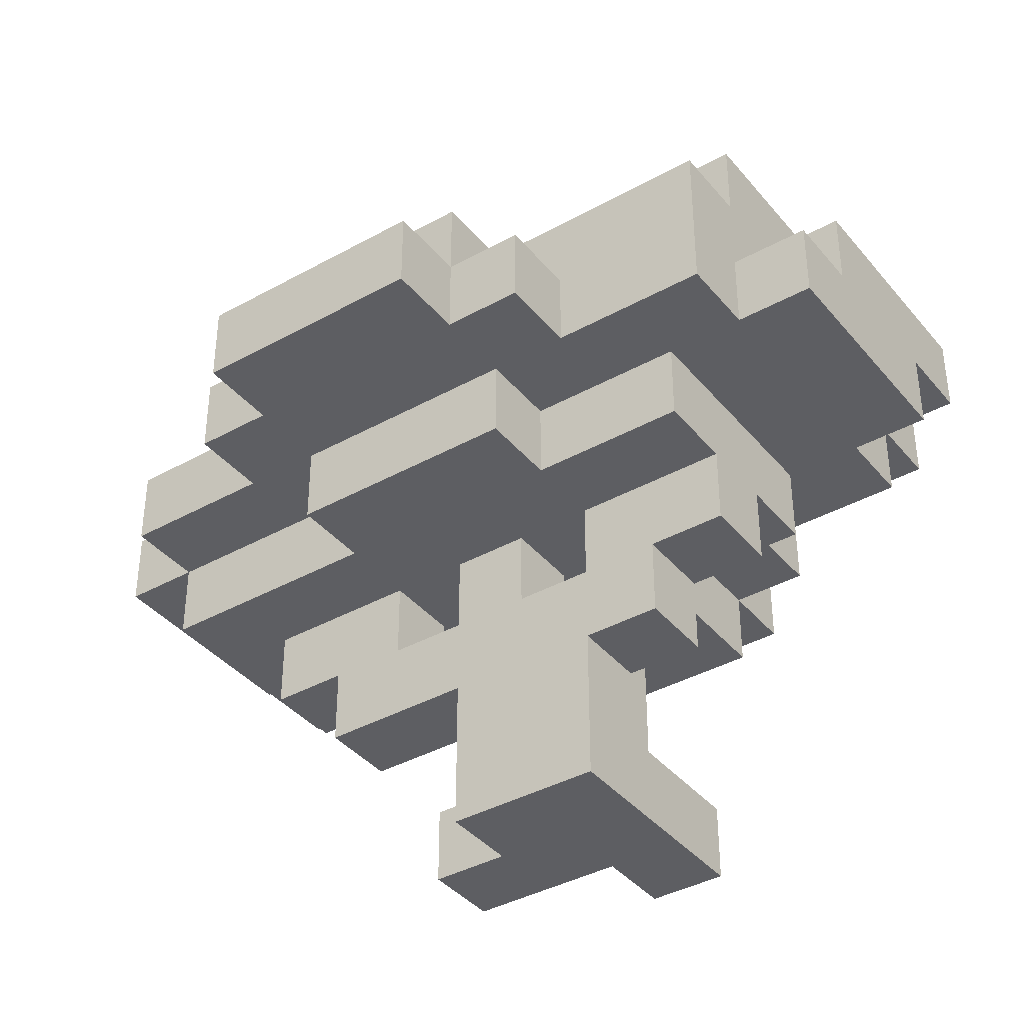
<metadata>
{"format":"obj","ext":"obj","renderer":"f3d","projection":"perspective","resolution":1024,"background":"white","views":[{"elev":-38.8,"azim":35.0,"up":"+Y"}]}
</metadata>
<code>
v -5.5 5 1.5
v -5.5 5 -1.5
v -5.5 6 1.5
v -5.5 6 -1.5
v -4.5 4 1.5
v -4.5 4 -1.5
v -4.5 5 2.5
v -4.5 5 1.5
v -4.5 5 -1.5
v -4.5 5 -2.5
v -4.5 6 2.5
v -4.5 6 1.5
v -4.5 6 -1.5
v -4.5 6 -2.5
v -4.5 7 1.5
v -4.5 7 -1.5
v -3.5 3 0.5
v -3.5 3 -0.5
v -3.5 4 0.5
v -3.5 4 -0.5
v -3.5 7 0.5
v -3.5 7 -0.5
v -3.5 8 0.5
v -3.5 8 -0.5
v -2.5 2 0.5
v -2.5 2 -0.5
v -2.5 3 0.5
v -2.5 3 -0.5
v -2.5 5 3.5
v -2.5 5 2.5
v -2.5 5 -2.5
v -2.5 5 -3.5
v -2.5 6 3.5
v -2.5 6 2.5
v -2.5 6 -2.5
v -2.5 6 -3.5
v -2.5 7 -0.5
v -2.5 7 -1.5
v -2.5 7 -3.5
v -2.5 8 -0.5
v -2.5 8 -3.5
v -1.5 0 -0.5
v -1.5 0 -1.5
v -1.5 1 -0.5
v -1.5 1 -1.5
v -1.5 4 2.5
v -1.5 4 1.5
v -1.5 4 -1.5
v -1.5 4 -3.5
v -1.5 5 4.5
v -1.5 5 3.5
v -1.5 5 2.5
v -1.5 5 1.5
v -1.5 5 -1.5
v -1.5 5 -3.5
v -1.5 5 -4.5
v -1.5 6 4.5
v -1.5 6 3.5
v -1.5 6 1.5
v -1.5 6 -1.5
v -1.5 6 -3.5
v -1.5 6 -4.5
v -1.5 7 3.5
v -1.5 7 1.5
v -1.5 7 0.5
v -1.5 7 -0.5
v -1.5 7 -1.5
v -1.5 7 -3.5
v -1.5 7 -4.5
v -1.5 8 0.5
v -1.5 8 -0.5
v -1.5 8 -3.5
v -1.5 8 -4.5
v -1.5 9 -0.5
v -1.5 9 -3.5
v -0.5 0 0.5
v -0.5 0 -0.5
v -0.5 1 -0.5
v -0.5 1 -1.5
v -0.5 2 0.5
v -0.5 2 -0.5
v -0.5 2 -1.5
v -0.5 2 -2.5
v -0.5 3 0.5
v -0.5 3 -0.5
v -0.5 3 -1.5
v -0.5 4 0.5
v -0.5 4 -0.5
v -0.5 4 -1.5
v -0.5 4 -2.5
v -0.5 7 2.5
v -0.5 7 1.5
v -0.5 8 2.5
v -0.5 8 1.5
v -0.5 9 -1.5
v -0.5 9 -2.5
v -0.5 10 -1.5
v -0.5 10 -2.5
v 0.5 0 -1.5
v 0.5 0 -2.5
v 0.5 1 -1.5
v 0.5 1 -2.5
v 0.5 4 0.5
v 0.5 4 -0.5
v 0.5 5 0.5
v 0.5 5 -0.5
v 0.5 6 0.5
v 0.5 6 -0.5
v 0.5 7 0.5
v 0.5 7 -0.5
v 1.5 3 0.5
v 1.5 3 -0.5
v 1.5 4 0.5
v 1.5 4 -0.5
v 1.5 7 1.5
v 1.5 7 0.5
v 1.5 8 1.5
v 1.5 8 0.5
v 2.5 8 0.5
v 2.5 8 -0.5
v 2.5 9 0.5
v 2.5 9 -0.5
v -2.5 7 0.5
v -2.5 7 -0.5
v -2.5 8 0.5
v -2.5 8 -0.5
v -1.5 3 0.5
v -1.5 3 -0.5
v -1.5 4 0.5
v -1.5 4 -0.5
v -1.5 6 0.5
v -1.5 6 -0.5
v -1.5 7 0.5
v -1.5 7 -0.5
v -0.5 4 0.5
v -0.5 4 -0.5
v -0.5 5 0.5
v -0.5 5 -0.5
v 0.5 1 -0.5
v 0.5 1 -1.5
v 0.5 2 -1.5
v 0.5 2 -2.5
v 0.5 3 0.5
v 0.5 3 -0.5
v 0.5 3 -1.5
v 0.5 4 0.5
v 0.5 4 -0.5
v 0.5 4 -1.5
v 0.5 4 -2.5
v 0.5 7 2.5
v 0.5 7 1.5
v 0.5 8 2.5
v 0.5 8 1.5
v 0.5 9 -1.5
v 0.5 9 -2.5
v 0.5 10 -1.5
v 0.5 10 -2.5
v 1.5 0 0.5
v 1.5 0 -2.5
v 1.5 1 -0.5
v 1.5 1 -2.5
v 1.5 2 0.5
v 1.5 2 -0.5
v 1.5 4 2.5
v 1.5 4 1.5
v 1.5 4 -1.5
v 1.5 4 -3.5
v 1.5 5 4.5
v 1.5 5 3.5
v 1.5 5 2.5
v 1.5 5 1.5
v 1.5 5 -1.5
v 1.5 5 -3.5
v 1.5 5 -4.5
v 1.5 6 4.5
v 1.5 6 3.5
v 1.5 6 2.5
v 1.5 6 -3.5
v 1.5 6 -4.5
v 1.5 7 3.5
v 1.5 7 2.5
v 1.5 7 -3.5
v 1.5 7 -4.5
v 1.5 8 -0.5
v 1.5 8 -3.5
v 1.5 8 -4.5
v 1.5 9 -0.5
v 1.5 9 -3.5
v 2.5 2 0.5
v 2.5 2 -0.5
v 2.5 3 0.5
v 2.5 3 -0.5
v 2.5 5 3.5
v 2.5 5 2.5
v 2.5 5 -2.5
v 2.5 5 -3.5
v 2.5 6 3.5
v 2.5 6 2.5
v 2.5 6 -2.5
v 2.5 6 -3.5
v 2.5 7 -1.5
v 2.5 7 -3.5
v 2.5 8 -1.5
v 2.5 8 -3.5
v 3.5 3 0.5
v 3.5 3 -0.5
v 3.5 4 1.5
v 3.5 4 0.5
v 3.5 4 -0.5
v 3.5 4 -1.5
v 3.5 5 1.5
v 3.5 5 -1.5
v 3.5 8 0.5
v 3.5 8 -0.5
v 3.5 9 0.5
v 3.5 9 -0.5
v 4.5 5 2.5
v 4.5 5 1.5
v 4.5 5 -1.5
v 4.5 5 -2.5
v 4.5 6 1.5
v 4.5 6 0.5
v 4.5 6 -1.5
v 4.5 6 -2.5
v 4.5 6 -3.5
v 4.5 7 2.5
v 4.5 7 1.5
v 4.5 7 0.5
v 4.5 7 -1.5
v 4.5 7 -2.5
v 4.5 7 -3.5
v 4.5 8 1.5
v 4.5 8 -1.5
v 5.5 5 1.5
v 5.5 5 -1.5
v 5.5 6 1.5
v 5.5 6 0.5
v 5.5 6 -1.5
v 5.5 6 -2.5
v 5.5 7 0.5
v 5.5 7 -2.5
v -1.5 5 4.5
v -1.5 6 4.5
v 1.5 5 4.5
v 1.5 6 4.5
v -2.5 5 3.5
v -2.5 6 3.5
v -1.5 5 3.5
v -1.5 6 3.5
v -1.5 7 3.5
v 1.5 5 3.5
v 1.5 6 3.5
v 1.5 7 3.5
v 2.5 5 3.5
v 2.5 6 3.5
v -4.5 5 2.5
v -4.5 6 2.5
v -2.5 5 2.5
v -2.5 6 2.5
v -1.5 4 2.5
v -1.5 5 2.5
v -0.5 7 2.5
v -0.5 8 2.5
v 0.5 7 2.5
v 0.5 8 2.5
v 1.5 4 2.5
v 1.5 5 2.5
v 1.5 6 2.5
v 1.5 7 2.5
v 2.5 5 2.5
v 2.5 6 2.5
v 4.5 5 2.5
v 4.5 7 2.5
v -5.5 5 1.5
v -5.5 6 1.5
v -4.5 4 1.5
v -4.5 5 1.5
v -4.5 6 1.5
v -4.5 7 1.5
v -1.5 4 1.5
v -1.5 5 1.5
v -1.5 6 1.5
v -1.5 7 1.5
v 1.5 4 1.5
v 1.5 5 1.5
v 1.5 7 1.5
v 1.5 8 1.5
v 3.5 4 1.5
v 3.5 5 1.5
v 4.5 5 1.5
v 4.5 6 1.5
v 4.5 7 1.5
v 4.5 8 1.5
v 5.5 5 1.5
v 5.5 6 1.5
v -3.5 3 0.5
v -3.5 4 0.5
v -3.5 7 0.5
v -3.5 8 0.5
v -2.5 2 0.5
v -2.5 3 0.5
v -2.5 7 0.5
v -2.5 8 0.5
v -1.5 3 0.5
v -1.5 4 0.5
v -1.5 7 0.5
v -1.5 8 0.5
v -0.5 0 0.5
v -0.5 2 0.5
v -0.5 3 0.5
v -0.5 4 0.5
v 0.5 3 0.5
v 0.5 4 0.5
v 1.5 0 0.5
v 1.5 2 0.5
v 1.5 3 0.5
v 1.5 4 0.5
v 1.5 7 0.5
v 1.5 8 0.5
v 2.5 2 0.5
v 2.5 3 0.5
v 2.5 8 0.5
v 2.5 9 0.5
v 3.5 3 0.5
v 3.5 4 0.5
v 3.5 8 0.5
v 3.5 9 0.5
v 4.5 6 0.5
v 4.5 7 0.5
v 5.5 6 0.5
v 5.5 7 0.5
v -2.5 7 -0.5
v -2.5 8 -0.5
v -1.5 0 -0.5
v -1.5 1 -0.5
v -1.5 6 -0.5
v -1.5 7 -0.5
v -1.5 8 -0.5
v -1.5 9 -0.5
v -0.5 0 -0.5
v -0.5 1 -0.5
v -0.5 4 -0.5
v -0.5 5 -0.5
v 0.5 4 -0.5
v 0.5 5 -0.5
v 0.5 6 -0.5
v 0.5 7 -0.5
v 1.5 8 -0.5
v 1.5 9 -0.5
v -0.5 3 -1.5
v -0.5 4 -1.5
v -0.5 9 -1.5
v -0.5 10 -1.5
v 0.5 3 -1.5
v 0.5 4 -1.5
v 0.5 9 -1.5
v 0.5 10 -1.5
v -0.5 7 1.5
v -0.5 8 1.5
v 0.5 7 1.5
v 0.5 8 1.5
v -1.5 6 0.5
v -1.5 7 0.5
v -0.5 4 0.5
v -0.5 5 0.5
v 0.5 4 0.5
v 0.5 5 0.5
v 0.5 6 0.5
v 0.5 7 0.5
v -3.5 3 -0.5
v -3.5 4 -0.5
v -3.5 7 -0.5
v -3.5 8 -0.5
v -2.5 2 -0.5
v -2.5 3 -0.5
v -2.5 7 -0.5
v -2.5 8 -0.5
v -1.5 3 -0.5
v -1.5 4 -0.5
v -0.5 2 -0.5
v -0.5 3 -0.5
v -0.5 4 -0.5
v 0.5 1 -0.5
v 0.5 3 -0.5
v 0.5 4 -0.5
v 1.5 1 -0.5
v 1.5 2 -0.5
v 1.5 3 -0.5
v 1.5 4 -0.5
v 2.5 2 -0.5
v 2.5 3 -0.5
v 2.5 8 -0.5
v 2.5 9 -0.5
v 3.5 3 -0.5
v 3.5 4 -0.5
v 3.5 8 -0.5
v 3.5 9 -0.5
v -5.5 5 -1.5
v -5.5 6 -1.5
v -4.5 4 -1.5
v -4.5 5 -1.5
v -4.5 6 -1.5
v -4.5 7 -1.5
v -2.5 7 -1.5
v -1.5 0 -1.5
v -1.5 1 -1.5
v -1.5 4 -1.5
v -1.5 5 -1.5
v -1.5 6 -1.5
v -1.5 7 -1.5
v -0.5 1 -1.5
v -0.5 2 -1.5
v 0.5 0 -1.5
v 0.5 1 -1.5
v 0.5 2 -1.5
v 1.5 4 -1.5
v 1.5 5 -1.5
v 2.5 7 -1.5
v 2.5 8 -1.5
v 3.5 4 -1.5
v 3.5 5 -1.5
v 4.5 5 -1.5
v 4.5 6 -1.5
v 4.5 7 -1.5
v 4.5 8 -1.5
v 5.5 5 -1.5
v 5.5 6 -1.5
v -4.5 5 -2.5
v -4.5 6 -2.5
v -2.5 5 -2.5
v -2.5 6 -2.5
v -0.5 2 -2.5
v -0.5 4 -2.5
v -0.5 9 -2.5
v -0.5 10 -2.5
v 0.5 0 -2.5
v 0.5 1 -2.5
v 0.5 2 -2.5
v 0.5 4 -2.5
v 0.5 9 -2.5
v 0.5 10 -2.5
v 1.5 0 -2.5
v 1.5 1 -2.5
v 2.5 5 -2.5
v 2.5 6 -2.5
v 4.5 5 -2.5
v 4.5 6 -2.5
v 4.5 7 -2.5
v 5.5 6 -2.5
v 5.5 7 -2.5
v -2.5 5 -3.5
v -2.5 6 -3.5
v -2.5 7 -3.5
v -2.5 8 -3.5
v -1.5 4 -3.5
v -1.5 5 -3.5
v -1.5 6 -3.5
v -1.5 7 -3.5
v -1.5 8 -3.5
v -1.5 9 -3.5
v 1.5 4 -3.5
v 1.5 5 -3.5
v 1.5 6 -3.5
v 1.5 7 -3.5
v 1.5 8 -3.5
v 1.5 9 -3.5
v 2.5 5 -3.5
v 2.5 6 -3.5
v 2.5 7 -3.5
v 2.5 8 -3.5
v 4.5 6 -3.5
v 4.5 7 -3.5
v -1.5 5 -4.5
v -1.5 6 -4.5
v -1.5 7 -4.5
v -1.5 8 -4.5
v 1.5 5 -4.5
v 1.5 6 -4.5
v 1.5 7 -4.5
v 1.5 8 -4.5
v -0.5 0 0.5
v 1.5 0 0.5
v -1.5 0 -0.5
v -0.5 0 -0.5
v -1.5 0 -1.5
v 0.5 0 -1.5
v 0.5 0 -2.5
v 1.5 0 -2.5
v -2.5 2 0.5
v -0.5 2 0.5
v 1.5 2 0.5
v 2.5 2 0.5
v -2.5 2 -0.5
v -0.5 2 -0.5
v 1.5 2 -0.5
v 2.5 2 -0.5
v -0.5 2 -1.5
v 0.5 2 -1.5
v -0.5 2 -2.5
v 0.5 2 -2.5
v -3.5 3 0.5
v -2.5 3 0.5
v 2.5 3 0.5
v 3.5 3 0.5
v -3.5 3 -0.5
v -2.5 3 -0.5
v 2.5 3 -0.5
v 3.5 3 -0.5
v -1.5 4 2.5
v 1.5 4 2.5
v -4.5 4 1.5
v -1.5 4 1.5
v 1.5 4 1.5
v 3.5 4 1.5
v -3.5 4 0.5
v -1.5 4 0.5
v -0.5 4 0.5
v 0.5 4 0.5
v 1.5 4 0.5
v 3.5 4 0.5
v -3.5 4 -0.5
v -1.5 4 -0.5
v -0.5 4 -0.5
v 0.5 4 -0.5
v 1.5 4 -0.5
v 3.5 4 -0.5
v -4.5 4 -1.5
v -1.5 4 -1.5
v -0.5 4 -1.5
v 0.5 4 -1.5
v 1.5 4 -1.5
v 3.5 4 -1.5
v -0.5 4 -2.5
v 0.5 4 -2.5
v -1.5 4 -3.5
v 1.5 4 -3.5
v -1.5 5 4.5
v 1.5 5 4.5
v -2.5 5 3.5
v -1.5 5 3.5
v 1.5 5 3.5
v 2.5 5 3.5
v -4.5 5 2.5
v -2.5 5 2.5
v -1.5 5 2.5
v 1.5 5 2.5
v 2.5 5 2.5
v 4.5 5 2.5
v -5.5 5 1.5
v -4.5 5 1.5
v -1.5 5 1.5
v 1.5 5 1.5
v 3.5 5 1.5
v 4.5 5 1.5
v 5.5 5 1.5
v -0.5 5 0.5
v 0.5 5 0.5
v -0.5 5 -0.5
v 0.5 5 -0.5
v -5.5 5 -1.5
v -4.5 5 -1.5
v -1.5 5 -1.5
v 1.5 5 -1.5
v 3.5 5 -1.5
v 4.5 5 -1.5
v 5.5 5 -1.5
v -4.5 5 -2.5
v -2.5 5 -2.5
v 2.5 5 -2.5
v 4.5 5 -2.5
v -2.5 5 -3.5
v -1.5 5 -3.5
v 1.5 5 -3.5
v 2.5 5 -3.5
v -1.5 5 -4.5
v 1.5 5 -4.5
v 4.5 6 -1.5
v 5.5 6 -1.5
v 2.5 6 -2.5
v 4.5 6 -2.5
v 5.5 6 -2.5
v 2.5 6 -3.5
v 4.5 6 -3.5
v -1.5 7 0.5
v 0.5 7 0.5
v -1.5 7 -0.5
v 0.5 7 -0.5
v -2.5 7 -1.5
v -1.5 7 -1.5
v -2.5 7 -3.5
v -1.5 7 -3.5
v 1.5 7 -3.5
v -1.5 7 -4.5
v 1.5 7 -4.5
v -1.5 1 -0.5
v -0.5 1 -0.5
v 0.5 1 -0.5
v 1.5 1 -0.5
v -1.5 1 -1.5
v -0.5 1 -1.5
v 0.5 1 -1.5
v 0.5 1 -2.5
v 1.5 1 -2.5
v -1.5 3 0.5
v -0.5 3 0.5
v 0.5 3 0.5
v 1.5 3 0.5
v -1.5 3 -0.5
v -0.5 3 -0.5
v 0.5 3 -0.5
v 1.5 3 -0.5
v -0.5 3 -1.5
v 0.5 3 -1.5
v -0.5 4 0.5
v 0.5 4 0.5
v -0.5 4 -0.5
v 0.5 4 -0.5
v -1.5 6 4.5
v 1.5 6 4.5
v -2.5 6 3.5
v -1.5 6 3.5
v 1.5 6 3.5
v 2.5 6 3.5
v -4.5 6 2.5
v -2.5 6 2.5
v 1.5 6 2.5
v 2.5 6 2.5
v -5.5 6 1.5
v -4.5 6 1.5
v -1.5 6 1.5
v 4.5 6 1.5
v 5.5 6 1.5
v -1.5 6 0.5
v 0.5 6 0.5
v 4.5 6 0.5
v 5.5 6 0.5
v -1.5 6 -0.5
v 0.5 6 -0.5
v -5.5 6 -1.5
v -4.5 6 -1.5
v -1.5 6 -1.5
v -4.5 6 -2.5
v -2.5 6 -2.5
v -2.5 6 -3.5
v -1.5 6 -3.5
v 1.5 6 -3.5
v -1.5 6 -4.5
v 1.5 6 -4.5
v -1.5 7 3.5
v 1.5 7 3.5
v -0.5 7 2.5
v 0.5 7 2.5
v 1.5 7 2.5
v 4.5 7 2.5
v -4.5 7 1.5
v -1.5 7 1.5
v -0.5 7 1.5
v 0.5 7 1.5
v 1.5 7 1.5
v 4.5 7 1.5
v -3.5 7 0.5
v -2.5 7 0.5
v -1.5 7 0.5
v 1.5 7 0.5
v 4.5 7 0.5
v 5.5 7 0.5
v -3.5 7 -0.5
v -2.5 7 -0.5
v -1.5 7 -0.5
v -4.5 7 -1.5
v -2.5 7 -1.5
v 2.5 7 -1.5
v 4.5 7 -1.5
v 4.5 7 -2.5
v 5.5 7 -2.5
v 2.5 7 -3.5
v 4.5 7 -3.5
v -0.5 8 2.5
v 0.5 8 2.5
v -0.5 8 1.5
v 0.5 8 1.5
v 1.5 8 1.5
v 4.5 8 1.5
v -3.5 8 0.5
v -2.5 8 0.5
v -1.5 8 0.5
v 1.5 8 0.5
v 2.5 8 0.5
v 3.5 8 0.5
v -3.5 8 -0.5
v -2.5 8 -0.5
v -1.5 8 -0.5
v 1.5 8 -0.5
v 2.5 8 -0.5
v 3.5 8 -0.5
v 2.5 8 -1.5
v 4.5 8 -1.5
v -2.5 8 -3.5
v -1.5 8 -3.5
v 1.5 8 -3.5
v 2.5 8 -3.5
v -1.5 8 -4.5
v 1.5 8 -4.5
v 2.5 9 0.5
v 3.5 9 0.5
v -1.5 9 -0.5
v 1.5 9 -0.5
v 2.5 9 -0.5
v 3.5 9 -0.5
v -0.5 9 -1.5
v 0.5 9 -1.5
v -0.5 9 -2.5
v 0.5 9 -2.5
v -1.5 9 -3.5
v 1.5 9 -3.5
v -0.5 10 -1.5
v 0.5 10 -1.5
v -0.5 10 -2.5
v 0.5 10 -2.5
f 3 2 1
f 4 2 3
f 8 6 5
f 9 6 8
f 11 8 7
f 12 8 11
f 13 10 9
f 14 10 13
f 15 13 12
f 16 13 15
f 19 18 17
f 20 18 19
f 23 22 21
f 24 22 23
f 27 26 25
f 28 26 27
f 33 30 29
f 34 30 33
f 35 32 31
f 36 32 35
f 40 38 37
f 40 39 38
f 41 39 40
f 44 43 42
f 45 43 44
f 52 47 46
f 53 47 52
f 54 49 48
f 55 49 54
f 57 51 50
f 58 51 57
f 61 56 55
f 62 56 61
f 63 59 58
f 64 59 63
f 67 61 60
f 68 61 67
f 70 66 65
f 71 66 70
f 72 69 68
f 73 69 72
f 74 72 71
f 75 72 74
f 78 77 76
f 80 78 76
f 80 79 78
f 81 79 80
f 82 79 81
f 85 83 82
f 85 82 81
f 86 83 85
f 87 85 84
f 88 85 87
f 89 83 86
f 90 83 89
f 93 92 91
f 94 92 93
f 97 96 95
f 98 96 97
f 101 100 99
f 102 100 101
f 105 104 103
f 106 104 105
f 109 108 107
f 110 108 109
f 113 112 111
f 114 112 113
f 117 116 115
f 118 116 117
f 121 120 119
f 122 120 121
f 123 124 125
f 125 124 126
f 127 128 129
f 129 128 130
f 131 132 133
f 133 132 134
f 135 136 137
f 137 136 138
f 139 140 141
f 139 141 144
f 141 142 144
f 144 142 145
f 143 144 146
f 146 144 147
f 145 142 148
f 148 142 149
f 150 151 152
f 152 151 153
f 154 155 156
f 156 155 157
f 158 159 160
f 160 159 161
f 158 160 162
f 162 160 163
f 164 165 170
f 170 165 171
f 166 167 172
f 172 167 173
f 168 169 175
f 175 169 176
f 173 174 178
f 178 174 179
f 176 177 180
f 180 177 181
f 182 183 185
f 185 183 186
f 184 185 187
f 187 185 188
f 189 190 191
f 191 190 192
f 193 194 197
f 197 194 198
f 195 196 199
f 199 196 200
f 201 202 203
f 203 202 204
f 205 206 208
f 208 206 209
f 207 208 211
f 209 210 211
f 208 209 211
f 211 210 212
f 213 214 215
f 215 214 216
f 217 218 221
f 219 220 223
f 223 220 224
f 221 222 226
f 217 221 226
f 226 222 227
f 227 222 228
f 224 225 230
f 230 225 231
f 228 229 232
f 227 228 232
f 232 229 233
f 234 235 236
f 236 235 237
f 237 235 238
f 238 239 240
f 237 238 240
f 240 239 241
f 244 243 242
f 245 243 244
f 248 247 246
f 249 247 248
f 252 250 249
f 253 250 252
f 254 252 251
f 255 252 254
f 258 257 256
f 259 257 258
f 264 263 262
f 265 263 264
f 266 261 260
f 267 261 266
f 271 269 268
f 272 271 270
f 273 269 271
f 273 271 272
f 277 275 274
f 278 275 277
f 280 277 276
f 281 277 280
f 282 279 278
f 283 279 282
f 288 285 284
f 289 285 288
f 292 287 286
f 293 287 292
f 294 291 290
f 295 291 294
f 301 297 296
f 302 299 298
f 303 299 302
f 304 301 300
f 304 297 301
f 305 297 304
f 309 304 300
f 310 304 309
f 312 309 308
f 312 311 310
f 312 310 309
f 313 311 312
f 314 312 308
f 315 312 314
f 316 312 315
f 318 307 306
f 319 307 318
f 320 317 316
f 320 316 315
f 321 317 320
f 324 317 321
f 325 317 324
f 326 323 322
f 327 323 326
f 330 329 328
f 331 329 330
f 337 333 332
f 338 333 337
f 340 335 334
f 341 335 340
f 344 343 342
f 345 343 344
f 346 337 336
f 347 337 346
f 348 339 338
f 349 339 348
f 354 351 350
f 355 351 354
f 356 353 352
f 357 353 356
f 358 359 360
f 360 359 361
f 364 365 366
f 366 365 367
f 362 363 368
f 368 363 369
f 370 371 375
f 372 373 376
f 376 373 377
f 374 375 378
f 375 371 378
f 378 371 379
f 374 378 380
f 380 378 381
f 381 382 384
f 384 382 385
f 383 384 386
f 386 384 387
f 387 384 388
f 388 389 390
f 387 388 390
f 390 389 391
f 391 389 394
f 394 389 395
f 392 393 396
f 396 393 397
f 398 399 401
f 401 399 402
f 402 403 404
f 400 401 407
f 407 401 408
f 402 404 409
f 409 404 410
f 405 406 411
f 405 411 413
f 411 412 413
f 413 412 414
f 414 412 415
f 416 417 420
f 420 417 421
f 418 419 424
f 424 419 425
f 422 423 426
f 426 423 427
f 428 429 430
f 430 429 431
f 432 433 438
f 438 433 439
f 434 435 440
f 440 435 441
f 436 437 442
f 442 437 443
f 444 445 446
f 446 445 447
f 447 448 449
f 449 448 450
f 451 452 456
f 456 452 457
f 453 454 458
f 458 454 459
f 455 456 461
f 461 456 462
f 457 458 463
f 463 458 464
f 459 460 465
f 465 460 466
f 463 464 467
f 464 465 467
f 462 463 467
f 467 465 468
f 468 465 469
f 469 465 470
f 468 469 471
f 471 469 472
f 473 474 477
f 477 474 478
f 475 476 479
f 479 476 480
f 484 482 481
f 485 484 483
f 486 482 484
f 486 484 485
f 487 482 486
f 488 482 487
f 493 490 489
f 494 490 493
f 495 492 491
f 496 492 495
f 499 498 497
f 500 498 499
f 505 502 501
f 506 502 505
f 507 504 503
f 508 504 507
f 512 510 509
f 513 510 512
f 515 512 511
f 515 514 513
f 515 513 512
f 516 514 515
f 517 514 516
f 518 514 517
f 519 514 518
f 520 514 519
f 521 515 511
f 522 517 516
f 523 517 522
f 524 519 518
f 525 519 524
f 527 523 522
f 527 526 525
f 527 525 524
f 527 524 523
f 527 521 511
f 527 522 521
f 528 526 527
f 529 526 528
f 530 526 529
f 531 526 530
f 532 526 531
f 533 529 528
f 534 531 530
f 535 533 528
f 535 534 533
f 536 531 534
f 536 534 535
f 540 538 537
f 541 538 540
f 544 540 539
f 544 542 541
f 544 541 540
f 545 542 544
f 546 542 545
f 547 542 546
f 550 544 543
f 550 545 544
f 551 545 550
f 552 547 546
f 552 548 547
f 553 548 552
f 554 548 553
f 558 557 556
f 559 557 558
f 560 550 549
f 561 550 560
f 564 555 554
f 564 554 553
f 565 555 564
f 566 555 565
f 567 562 561
f 568 562 567
f 569 565 564
f 569 564 563
f 570 565 569
f 571 562 568
f 572 562 571
f 573 569 563
f 574 569 573
f 575 573 572
f 576 573 575
f 580 578 577
f 581 578 580
f 582 580 579
f 583 580 582
f 586 585 584
f 587 585 586
f 590 589 588
f 591 589 590
f 593 592 591
f 594 592 593
f 595 596 599
f 599 596 600
f 597 598 601
f 601 598 602
f 602 598 603
f 604 605 608
f 608 605 609
f 606 607 610
f 610 607 611
f 609 610 612
f 612 610 613
f 614 615 616
f 616 615 617
f 618 619 621
f 621 619 622
f 620 621 625
f 622 623 626
f 626 623 627
f 624 625 629
f 625 621 630
f 629 625 630
f 631 632 635
f 635 632 636
f 633 634 637
f 637 634 638
f 628 629 639
f 639 629 640
f 640 641 642
f 642 641 643
f 643 641 644
f 644 641 645
f 645 646 647
f 647 646 648
f 649 650 651
f 651 650 652
f 652 650 653
f 649 651 656
f 656 651 657
f 652 653 658
f 653 654 658
f 658 654 659
f 659 654 660
f 656 657 661
f 655 656 661
f 658 659 661
f 657 658 661
f 661 659 662
f 662 659 663
f 663 659 664
f 655 661 667
f 662 663 668
f 668 663 669
f 655 667 670
f 667 668 670
f 670 668 671
f 665 666 673
f 672 673 674
f 673 666 674
f 674 666 675
f 672 674 676
f 676 674 677
f 678 679 680
f 680 679 681
f 682 683 687
f 687 683 688
f 688 683 689
f 684 685 690
f 690 685 691
f 686 687 692
f 687 688 692
f 692 688 693
f 693 688 694
f 689 683 695
f 693 694 696
f 694 695 696
f 695 683 697
f 696 695 697
f 691 692 698
f 698 692 699
f 693 696 700
f 700 696 701
f 699 700 702
f 702 700 703
f 704 705 708
f 708 705 709
f 706 707 710
f 710 707 711
f 706 710 712
f 711 707 713
f 706 712 714
f 712 713 714
f 713 707 715
f 714 713 715
f 716 717 718
f 718 717 719

</code>
